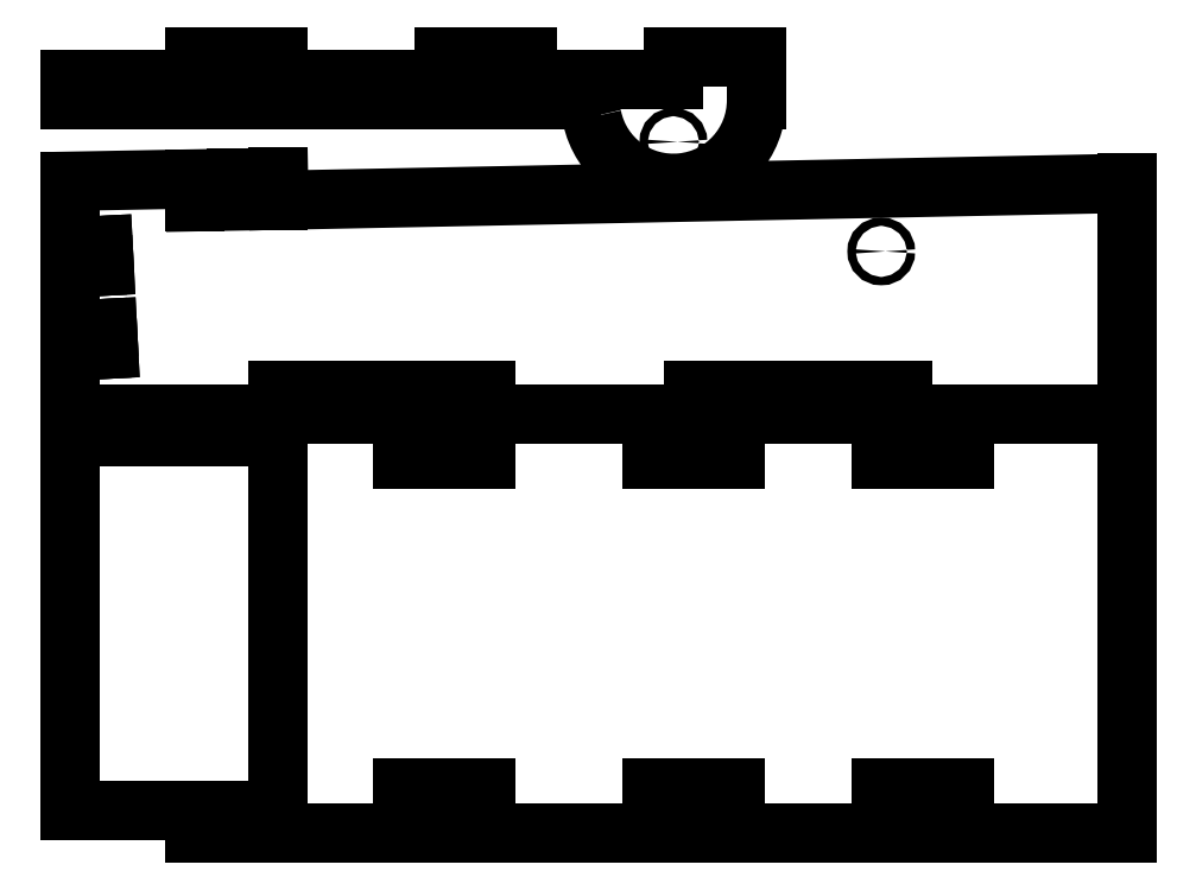
<metadata>
{"format":"dxf","ext":"dxf","renderer":"ezdxf+matplotlib","layout":"modelspace","background":"white","min_lineweight":24,"dpi":150}
</metadata>
<code>
0
SECTION
2
ENTITIES
0
INSERT
8
KT
2
kt-top
10
0
20
0
30
0
41
1
42
1
43
0
50
0
70
1
71
1
44
0
45
0
0
INSERT
8
KT
2
kt-left
10
0
20
101
30
0
41
1
42
1
43
0
50
0
70
1
71
1
44
0
45
0
0
INSERT
8
KT
2
top-limit-0
10
0
20
156
30
0
41
1
42
1
43
0
50
0
70
1
71
1
44
0
45
0
0
ENDSEC
0
EOF

</code>
